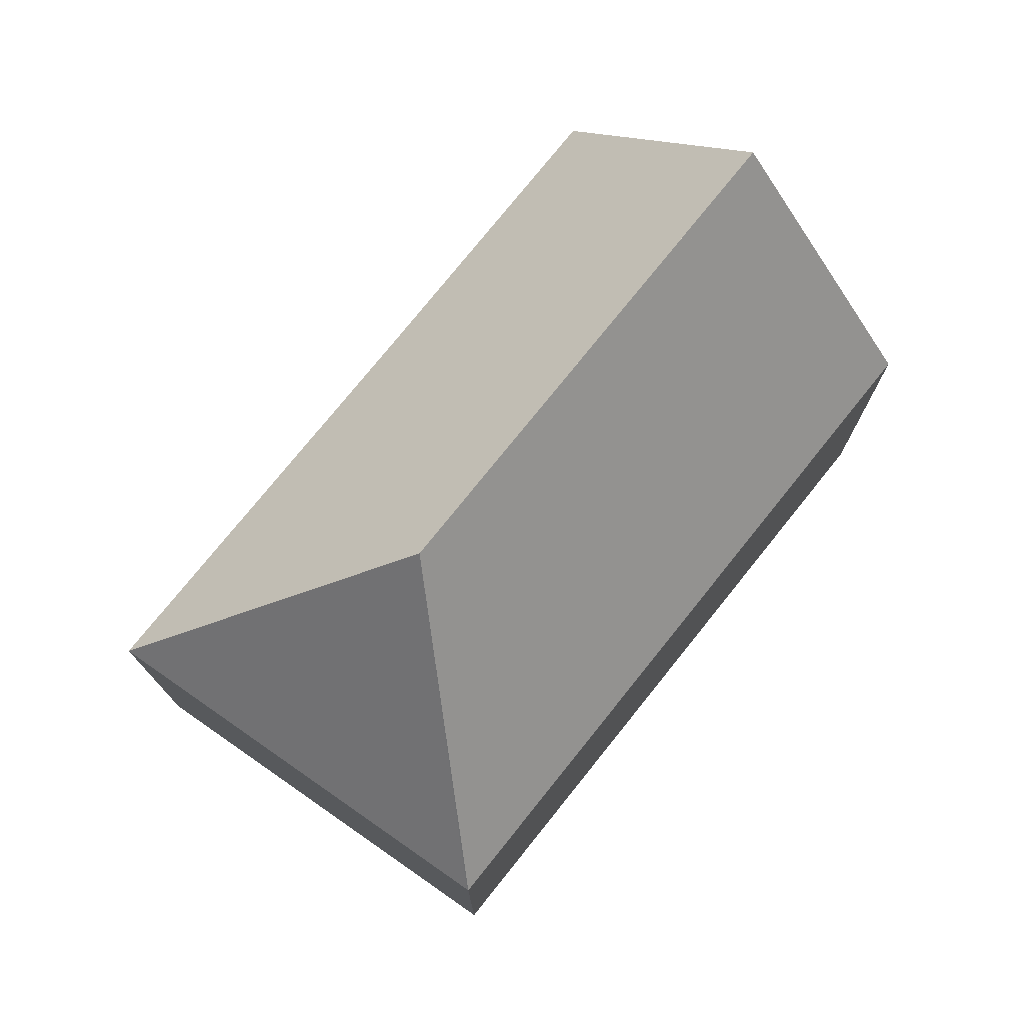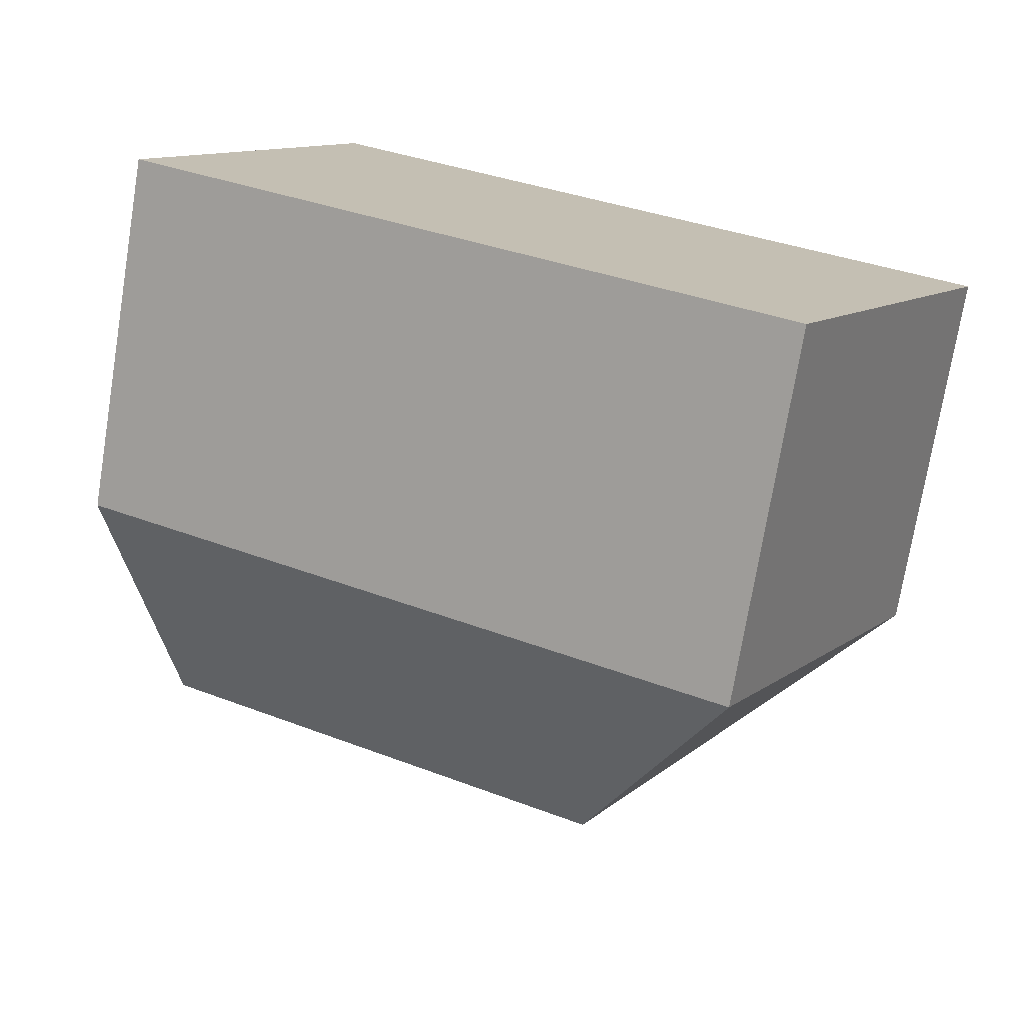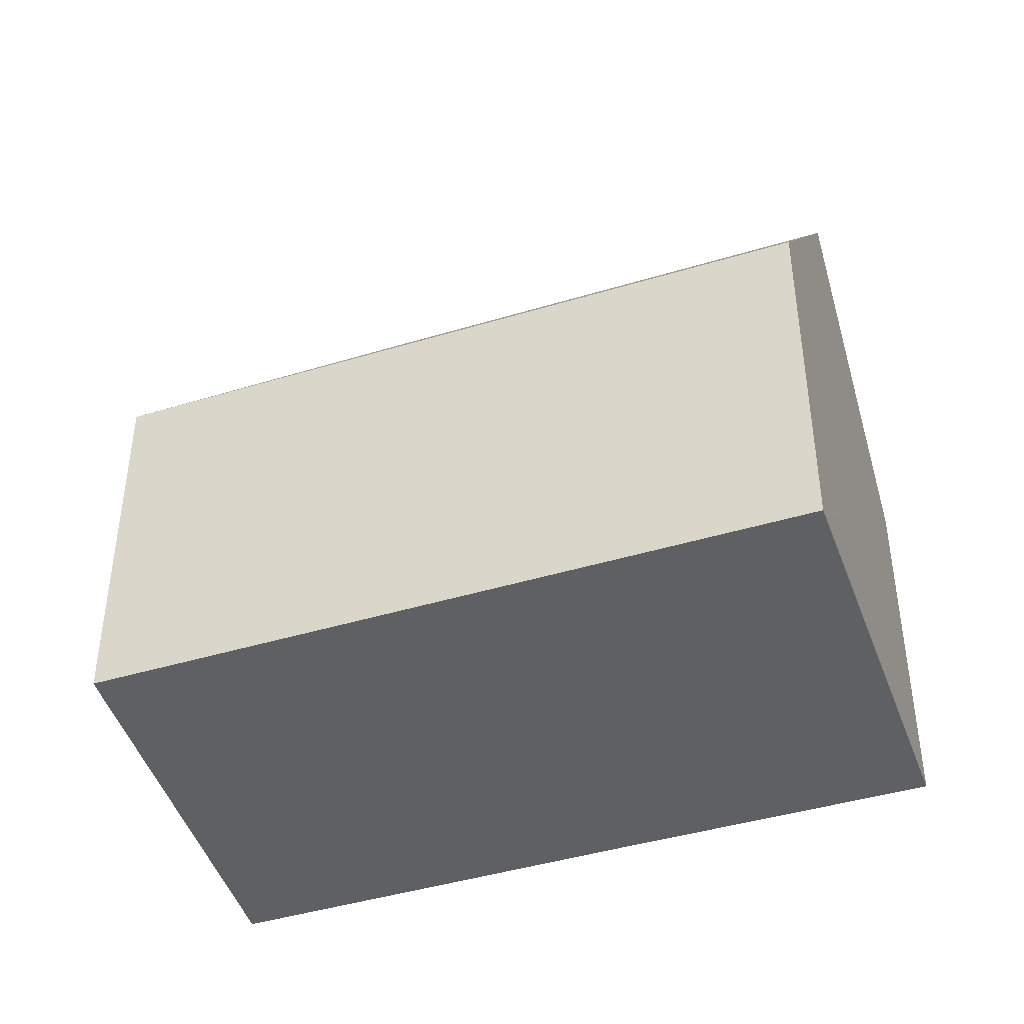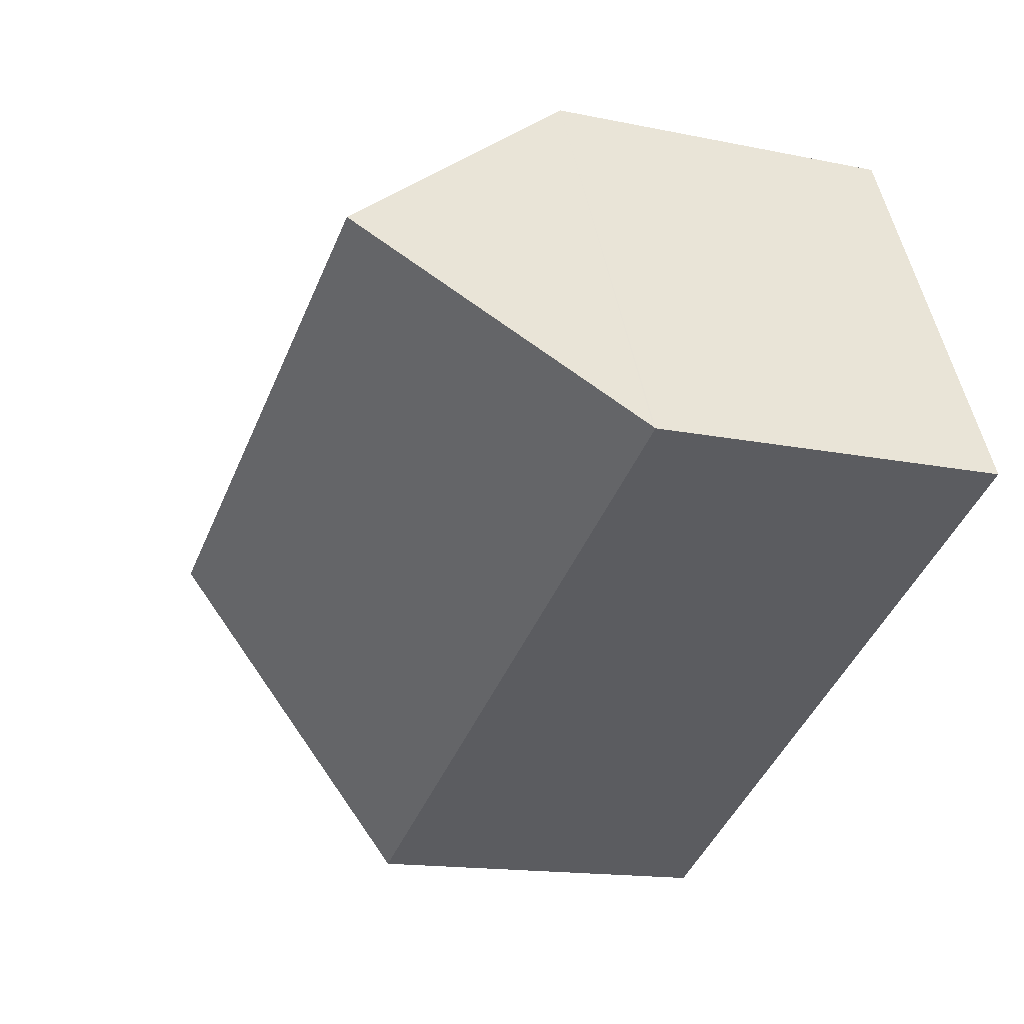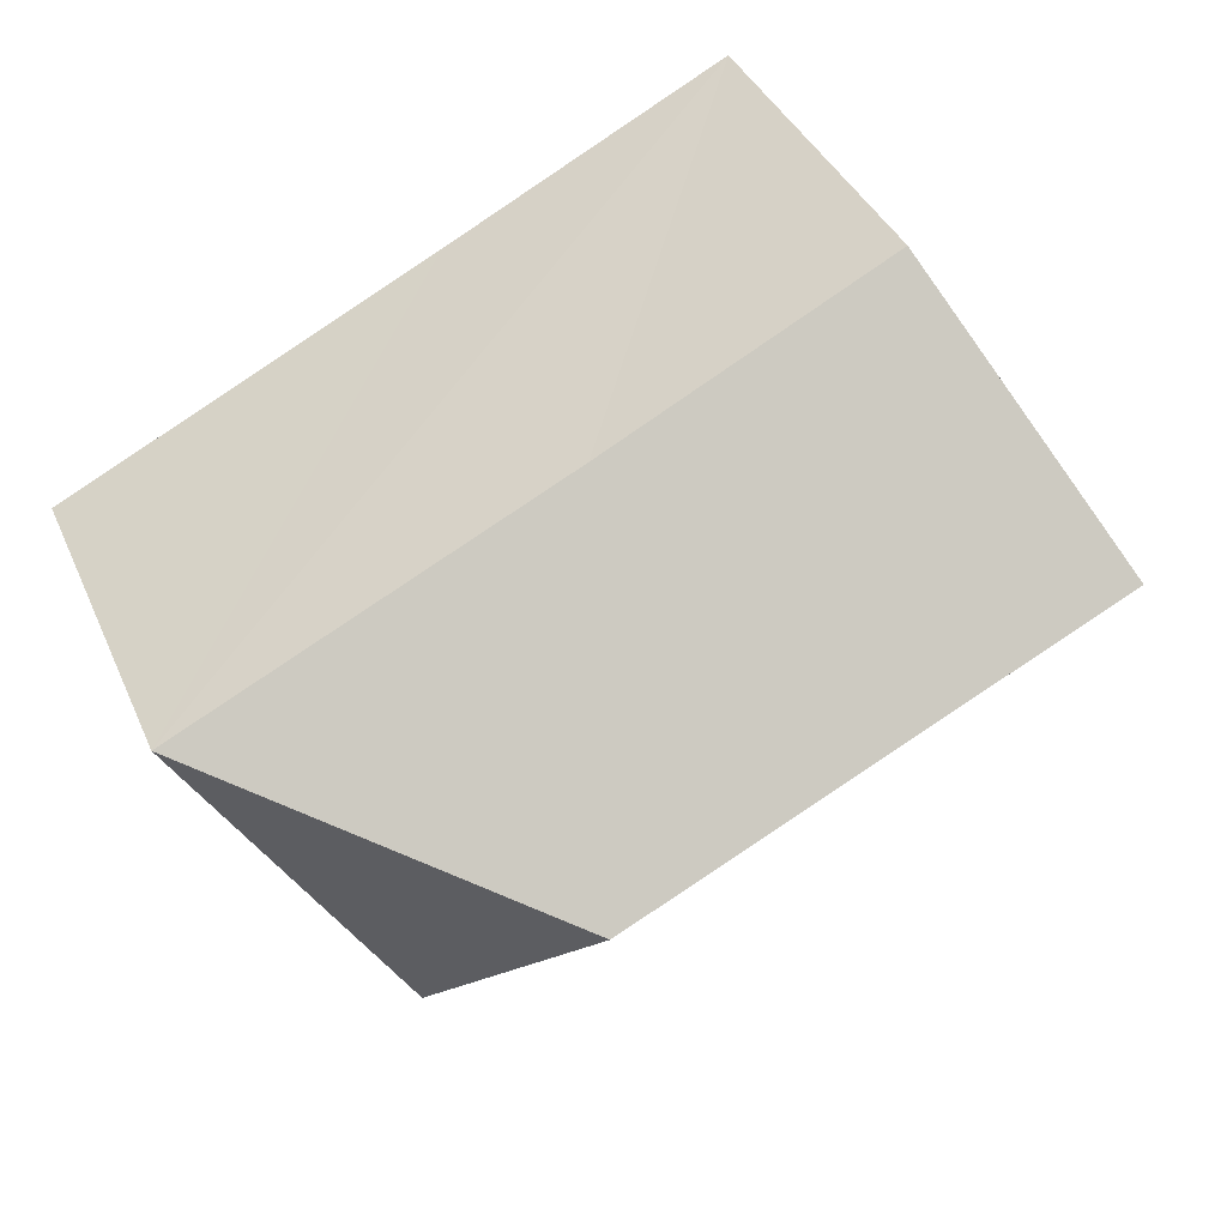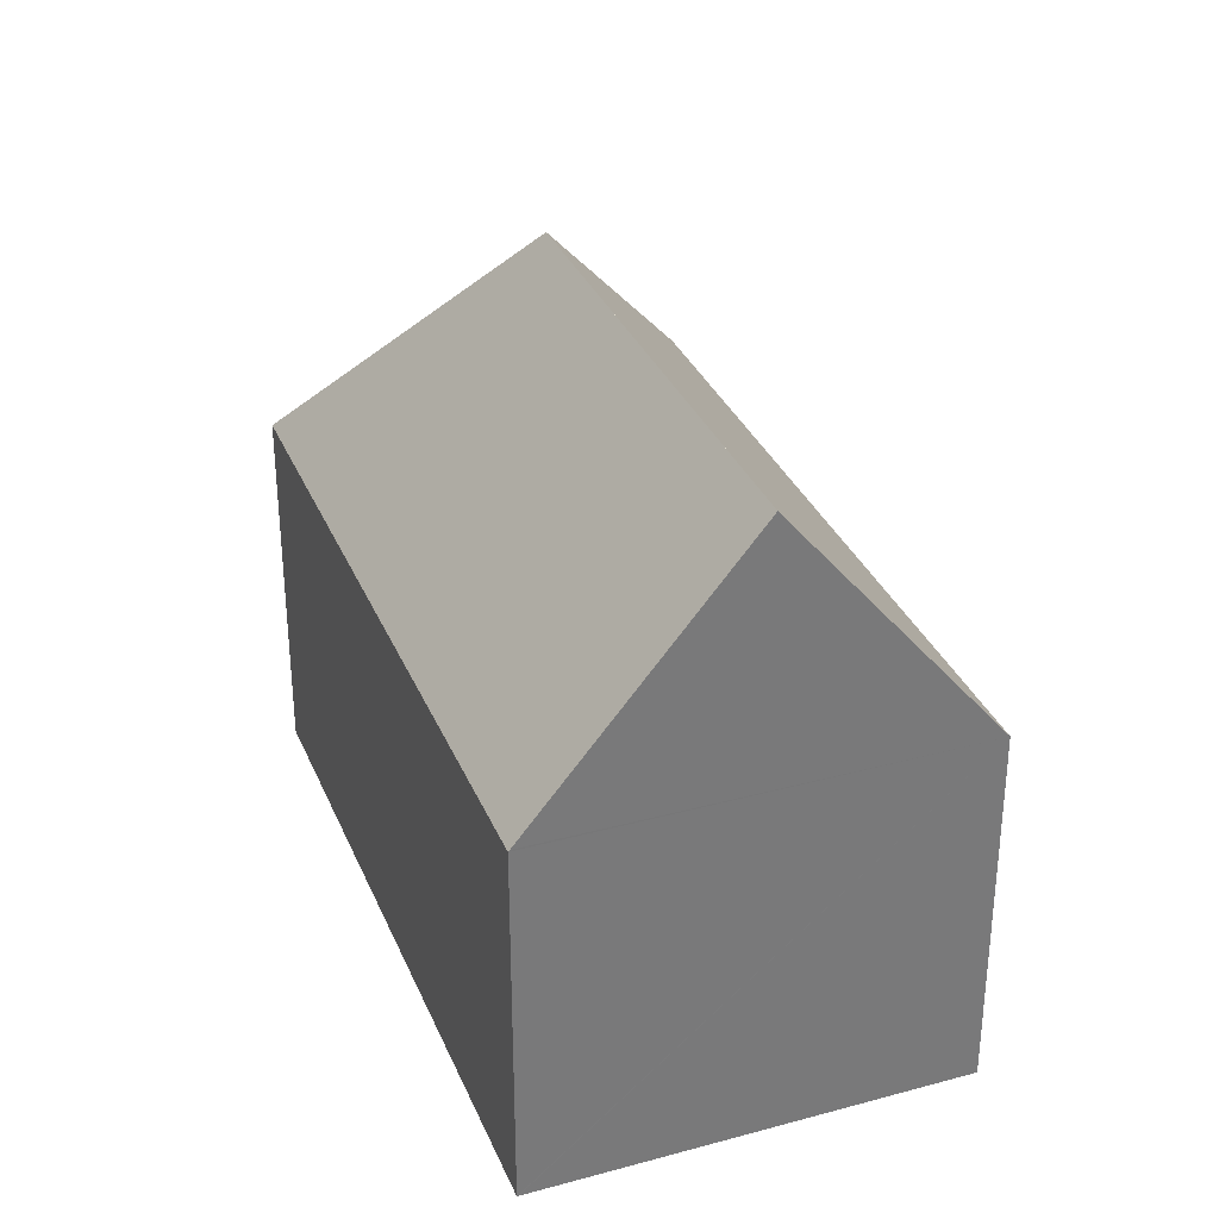
<metadata>
{"format":"obj","ext":"obj","renderer":"f3d","projection":"perspective","resolution":1024,"background":"white","views":[{"elev":76.1,"azim":155.1,"up":"+Y"},{"elev":-74.0,"azim":-9.3,"up":"+Z"},{"elev":-43.3,"azim":-133.9,"up":"+Y"},{"elev":-14.9,"azim":-114.1,"up":"+Z"},{"elev":38.1,"azim":158.2,"up":"+Z"},{"elev":32.9,"azim":-84.1,"up":"+Y"}]}
</metadata>
<code>
v  11.83 13.22 -0.764
v  18.24 7.746 1.155
v  13.64 7.745 -6.719
v  10.06 7.785 5.178
v  2.113 13.22 4.056
v  4.422 7.748 8.008
v  4.079 7.746 8.18
v  2.04 13.22 4.092
v  13.62 7.748 -6.751
v  0.013 7.777 0.027
v  0 7.741 4.74e-16
v  1.494 11.76 2.996
v  13.62 4.134e-16 -6.751
v  0 0 0
v  0.013 -1.653e-18 0.027
v  2.04 -2.506e-16 4.092
v  4.079 -5.009e-16 8.18
v  1.494 -1.835e-16 2.996
v  4.422 -4.903e-16 8.008
v  10.06 -3.171e-16 5.178
v  18.24 -7.072e-17 1.155
v  13.64 4.114e-16 -6.719
g defaultobject
f 1 2 3
f 1 4 2
f 4 1 5
f 4 5 6
f 6 5 7
f 7 5 8
f 1 3 9
f 10 9 11
f 9 10 1
f 1 10 12
f 1 12 8
f 1 8 5
f 13 11 9
f 11 13 14
f 12 7 8
f 7 12 10
f 7 10 11
f 7 11 14
f 7 14 15
f 7 15 16
f 7 16 17
f 16 15 18
f 17 6 7
f 6 17 4
f 4 17 2
f 2 17 19
f 2 19 20
f 2 20 21
f 21 3 2
f 3 21 22
f 3 22 9
f 9 22 13
f 16 19 17
f 19 16 20
f 20 16 18
f 20 18 15
f 20 15 14
f 20 14 13
f 20 13 21
f 21 13 22

</code>
